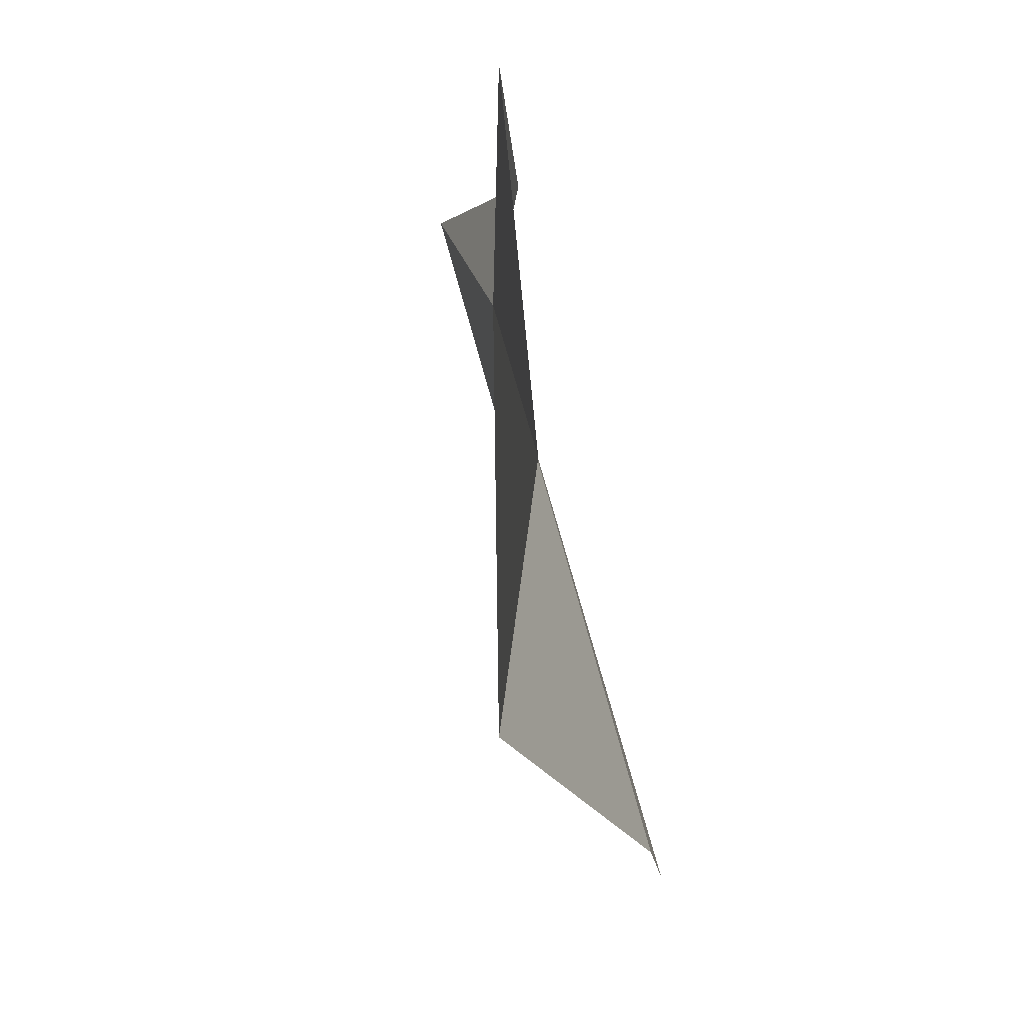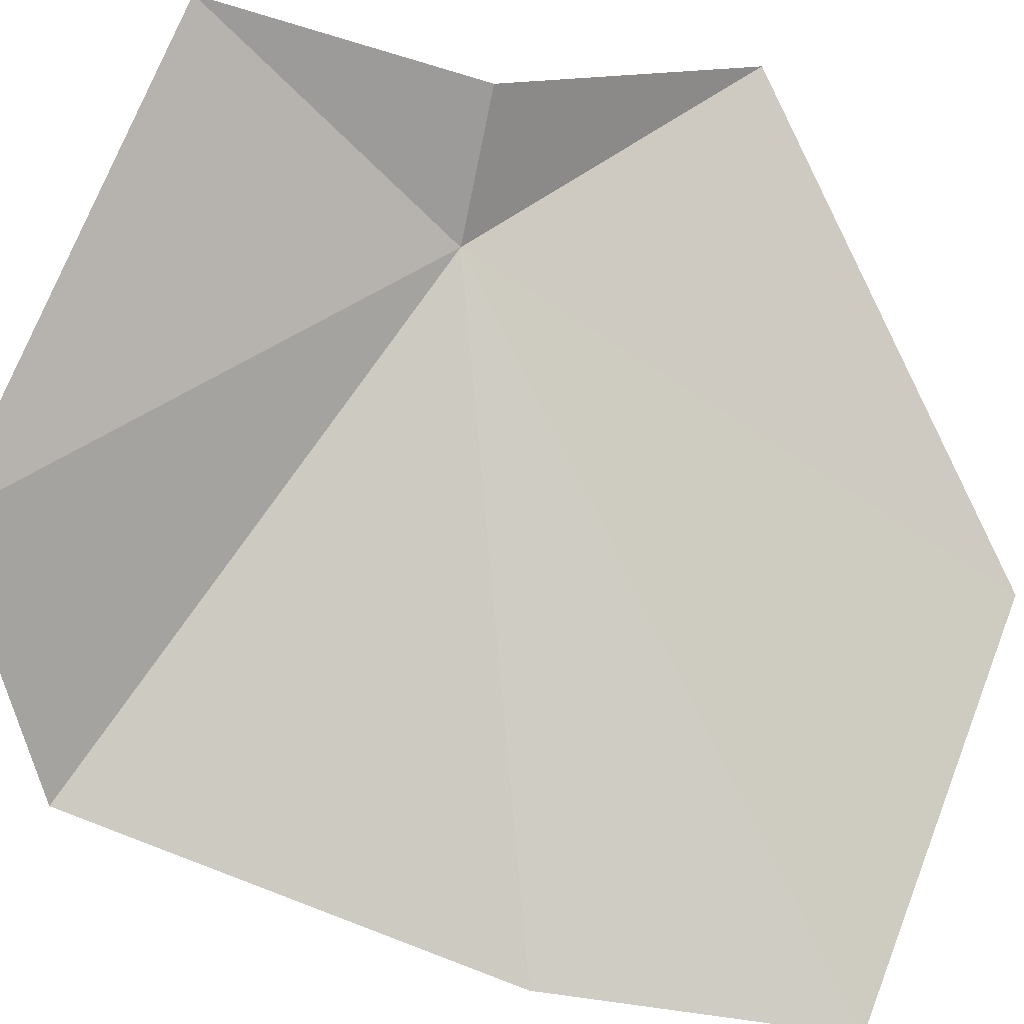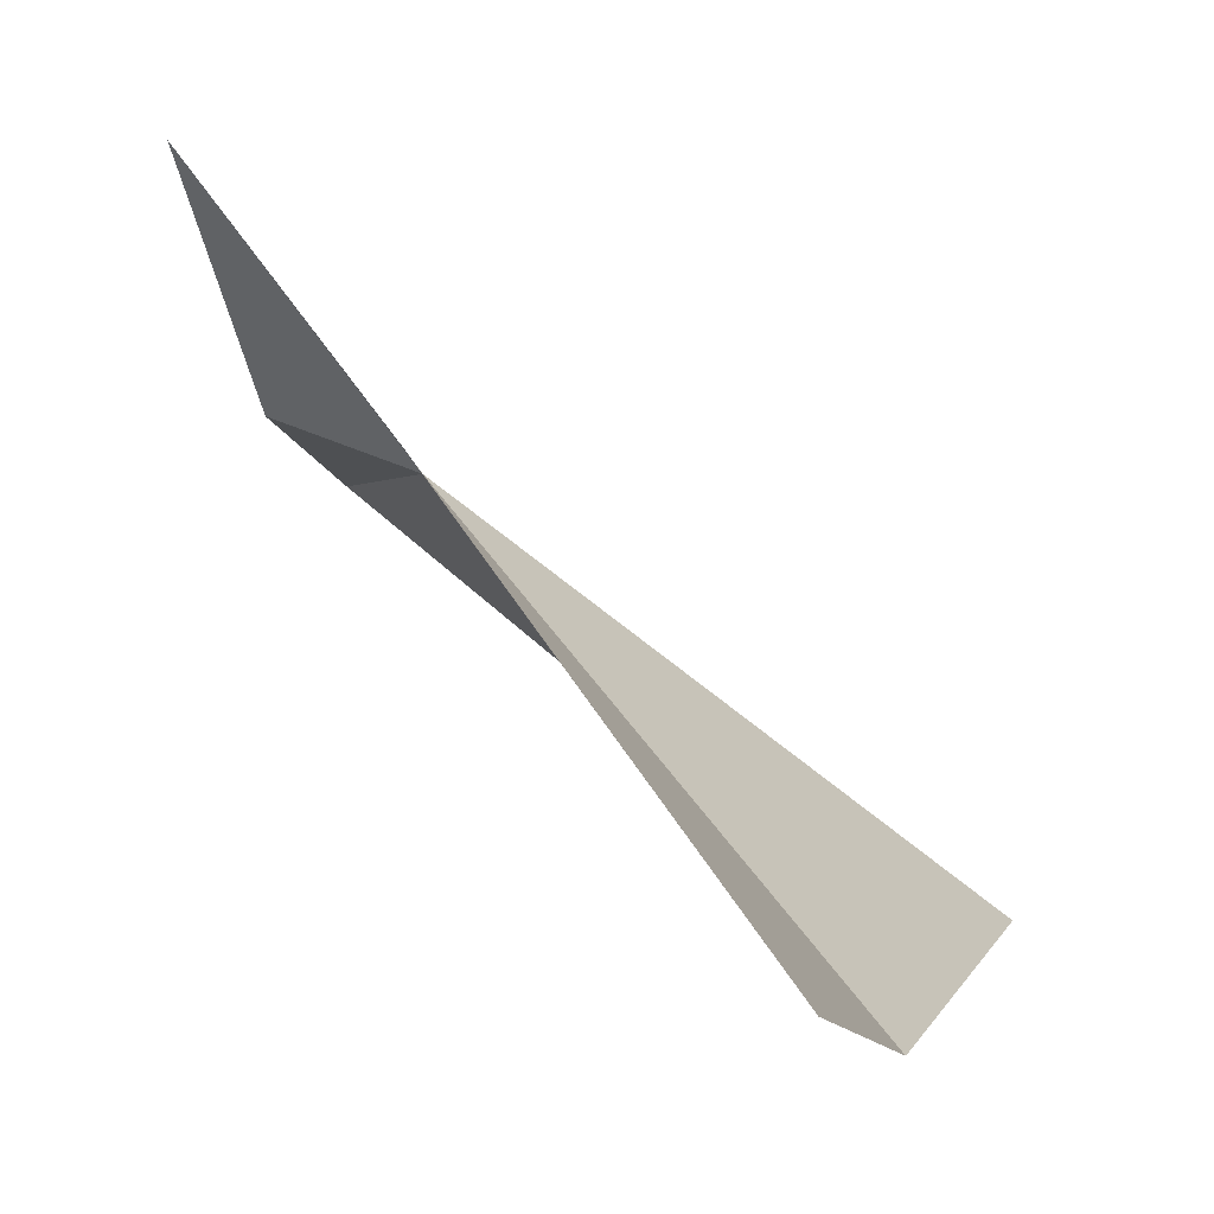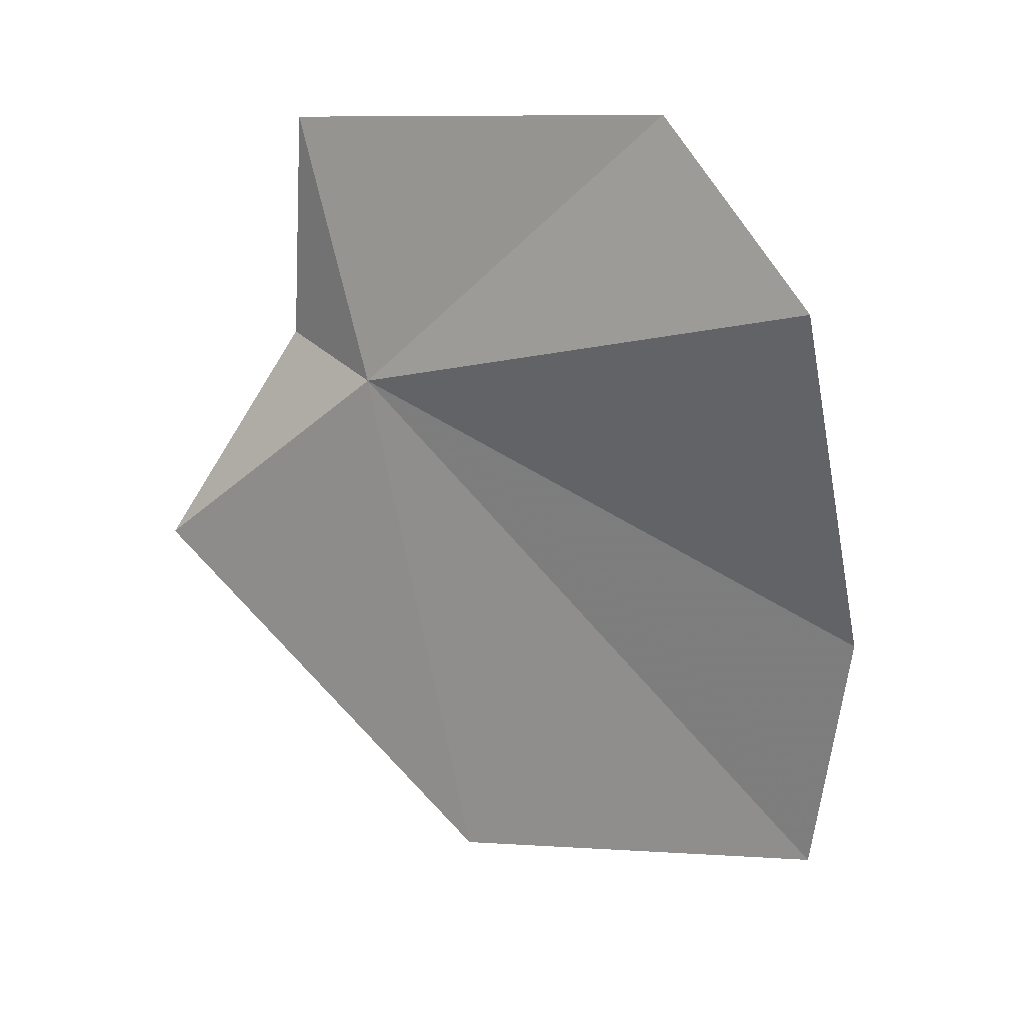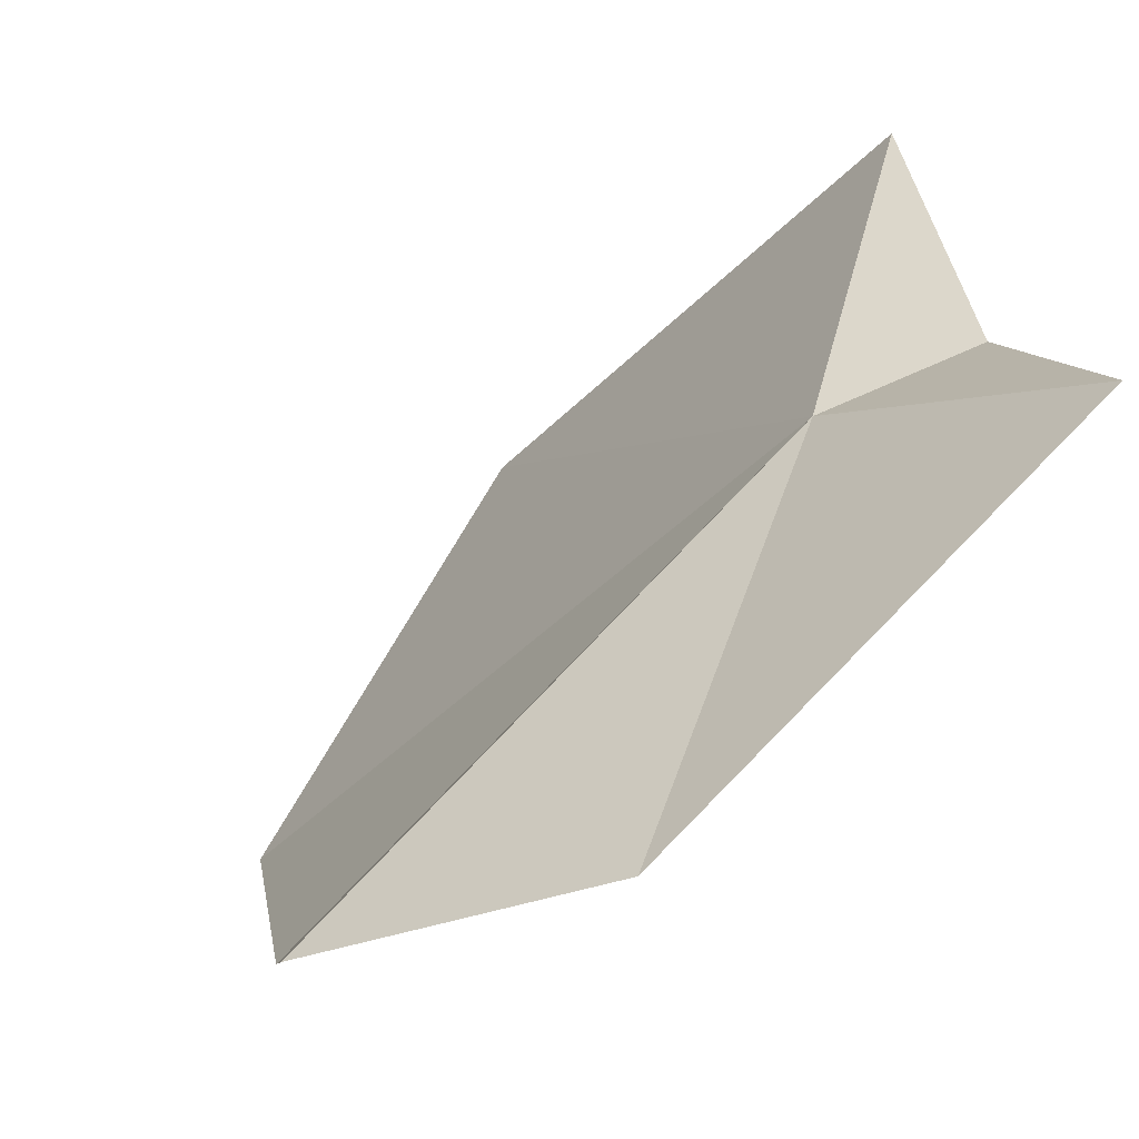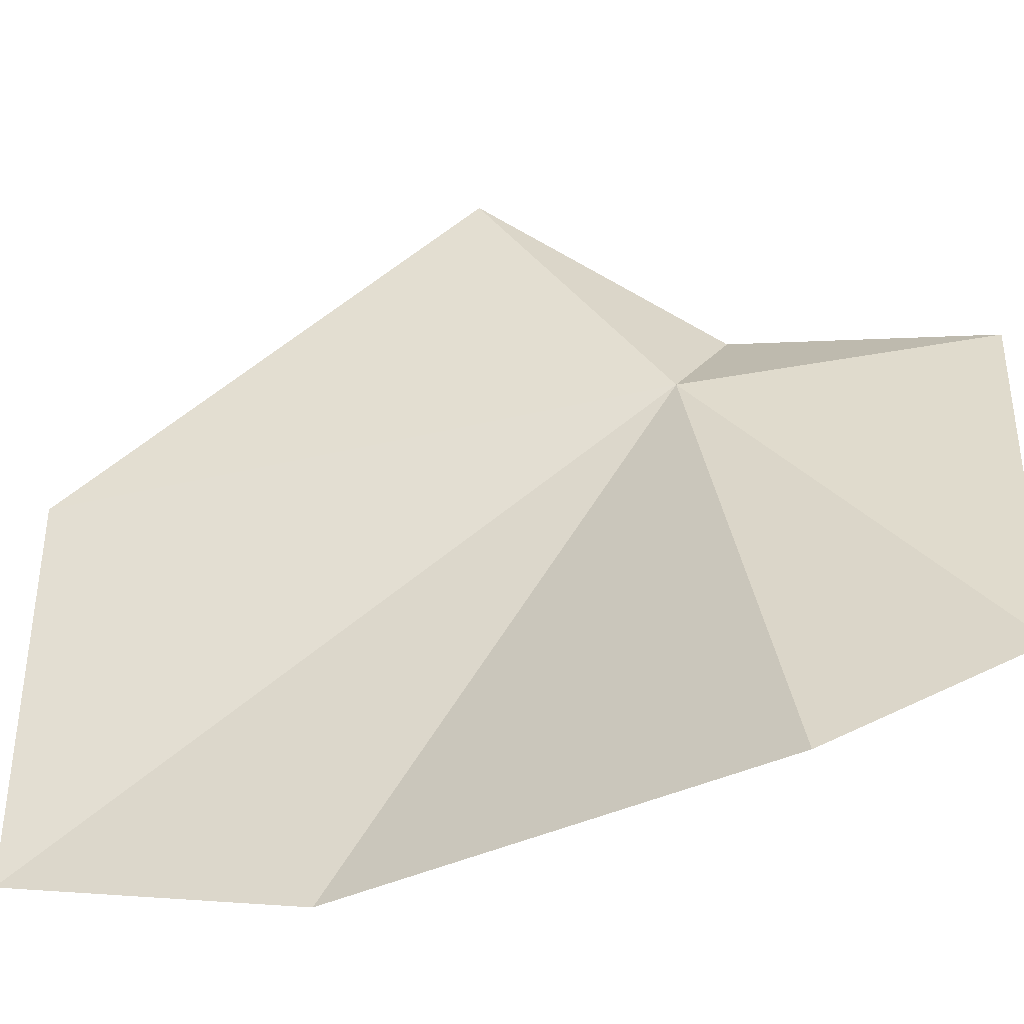
<metadata>
{"format":"obj","ext":"obj","renderer":"f3d","projection":"perspective","resolution":1024,"background":"white","views":[{"elev":62.8,"azim":125.0,"up":"+Y"},{"elev":-48.1,"azim":-118.4,"up":"+Z"},{"elev":-9.9,"azim":1.3,"up":"+Z"},{"elev":16.5,"azim":72.0,"up":"+Y"},{"elev":9.4,"azim":158.5,"up":"+Z"},{"elev":-5.1,"azim":99.0,"up":"+Z"}]}
</metadata>
<code>
v 25.45 61.86 51.54
v 23.29 59.19 54.11
v 25.87 54.52 50.17
v 28.99 55 45.9
v 29.87 58.63 45.76
v 31.29 63.69 47.32
v 28.95 65.96 48.4
v 24.33 65.57 52.21
v 23.84 62.32 52.24
f 1 3 2
f 1 4 3
f 1 5 4
f 1 6 5
f 1 7 6
f 1 8 7
f 1 9 8
f 1 2 9

</code>
